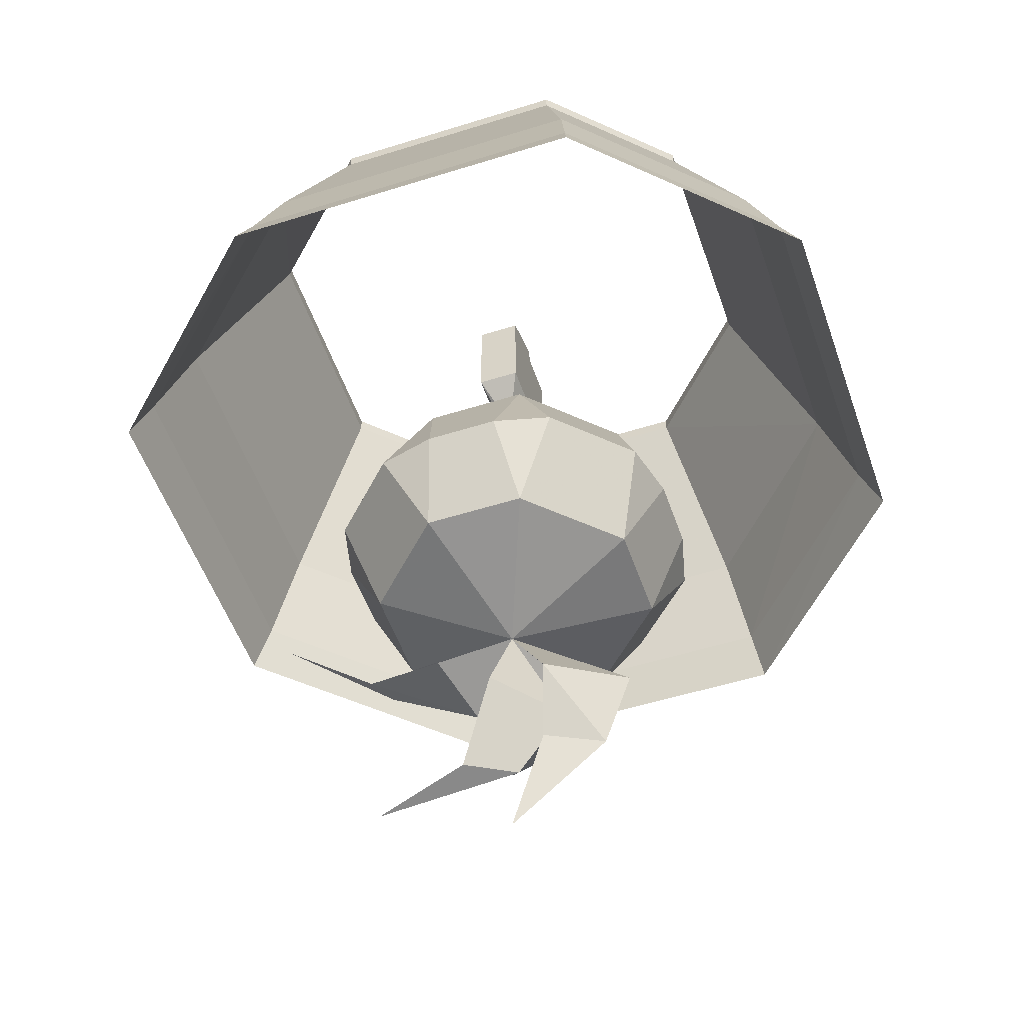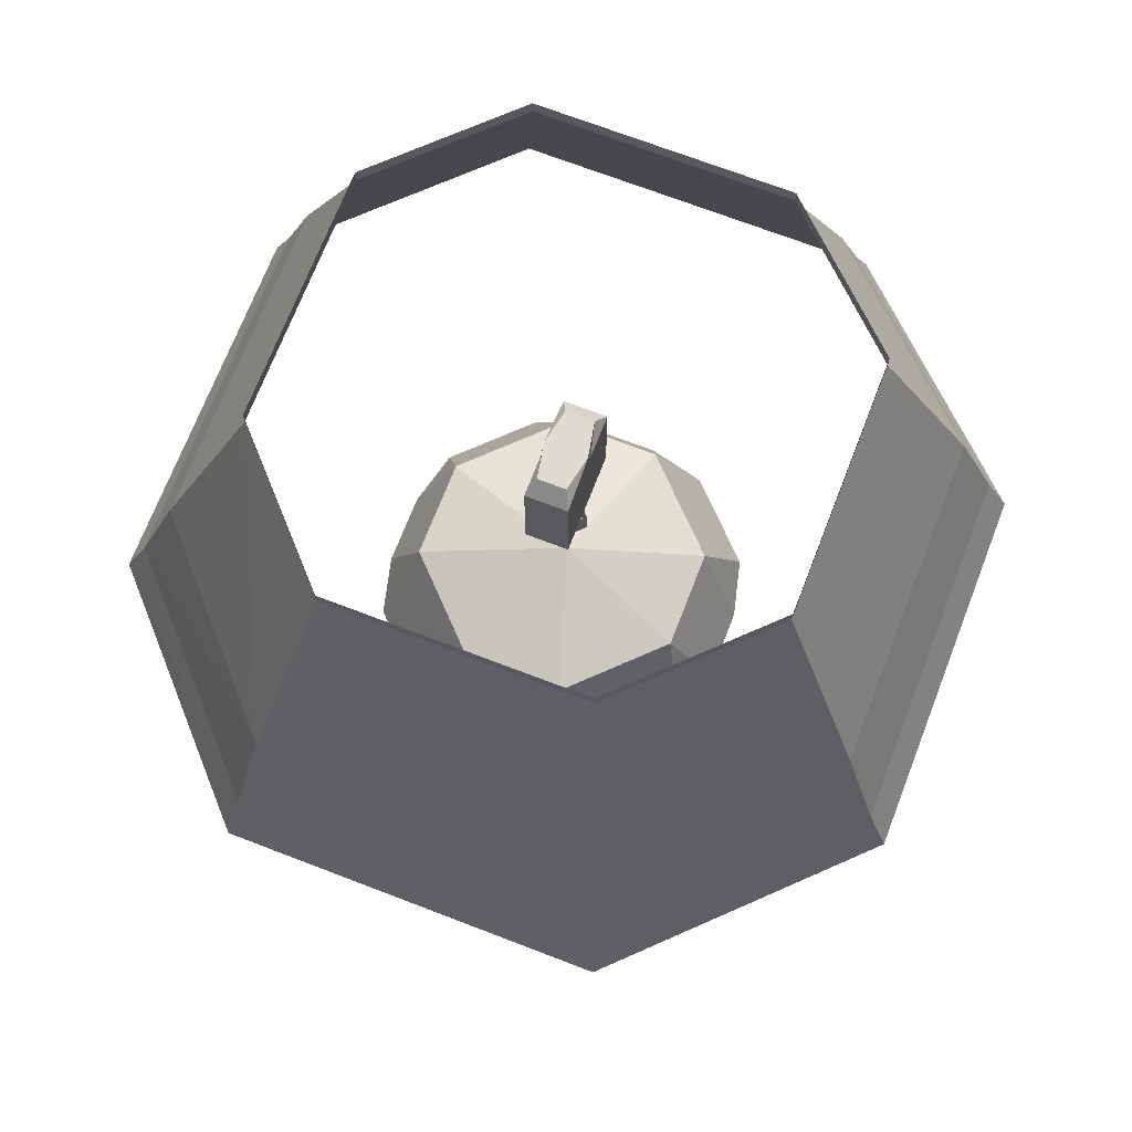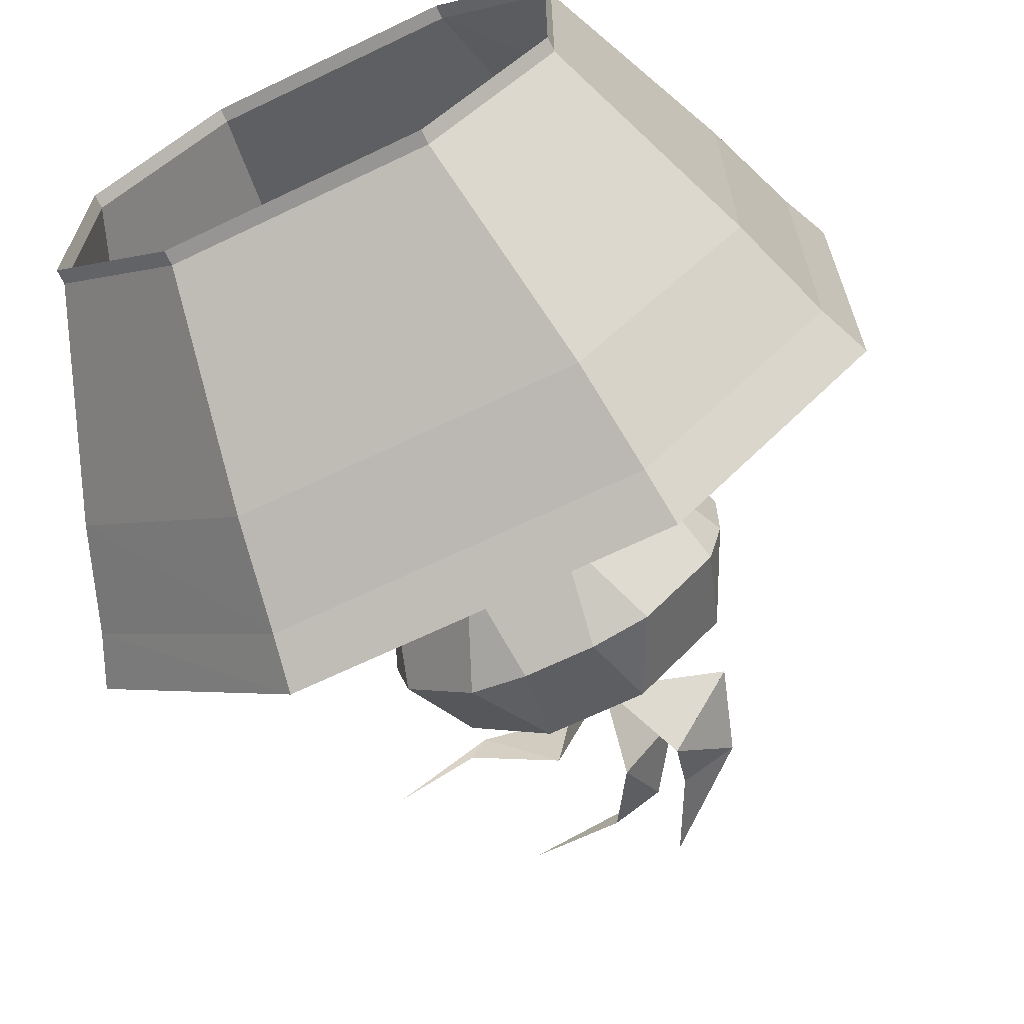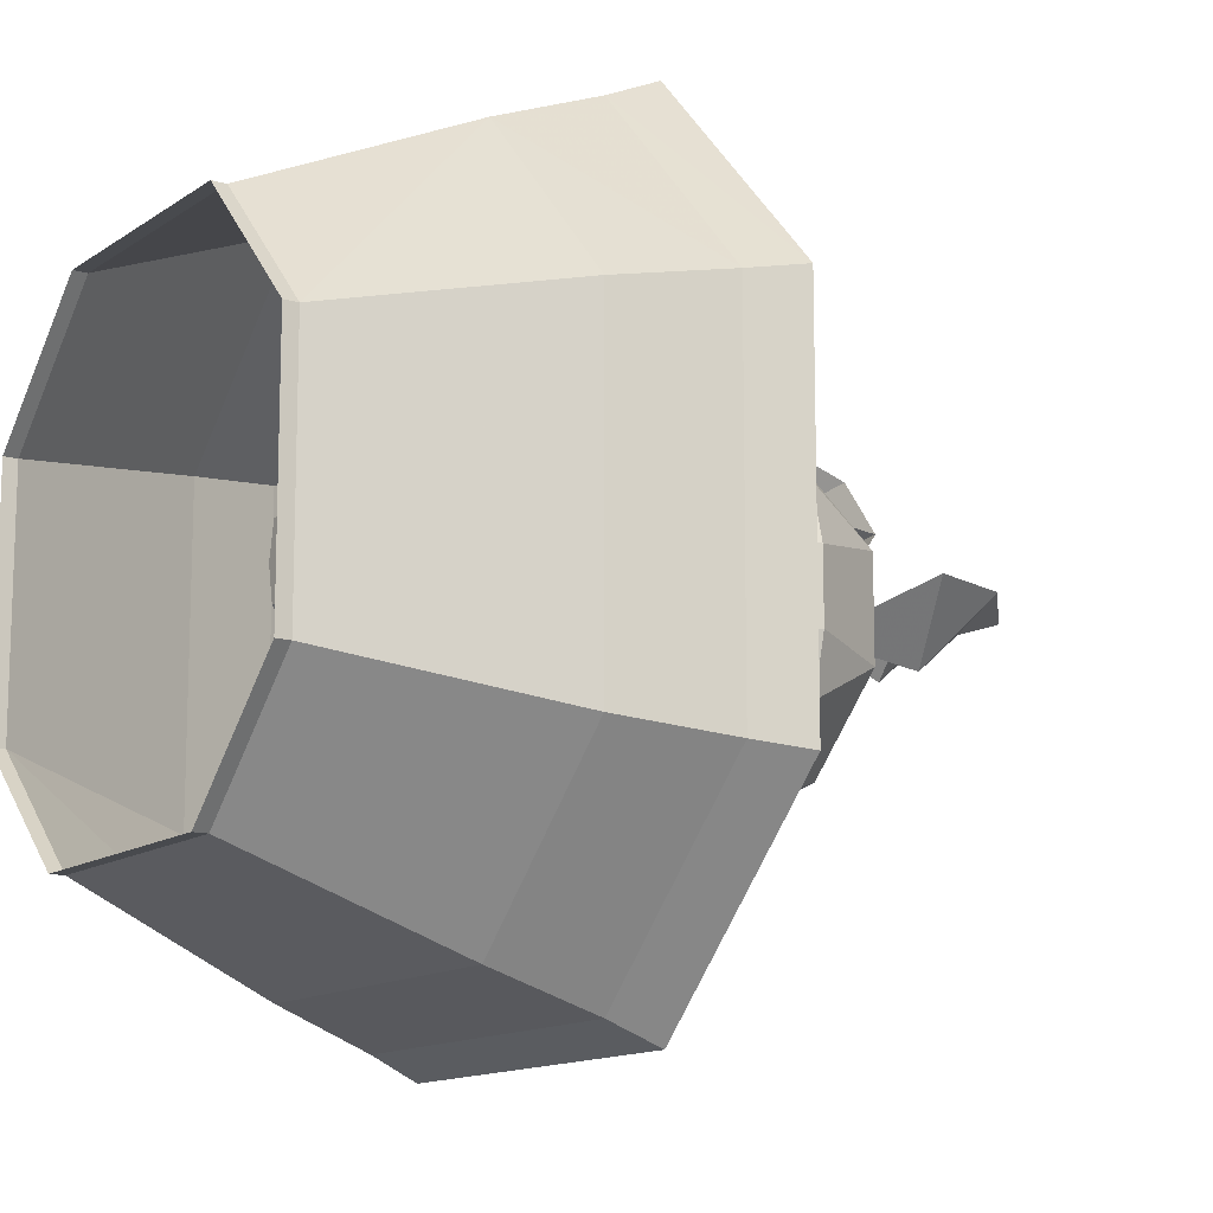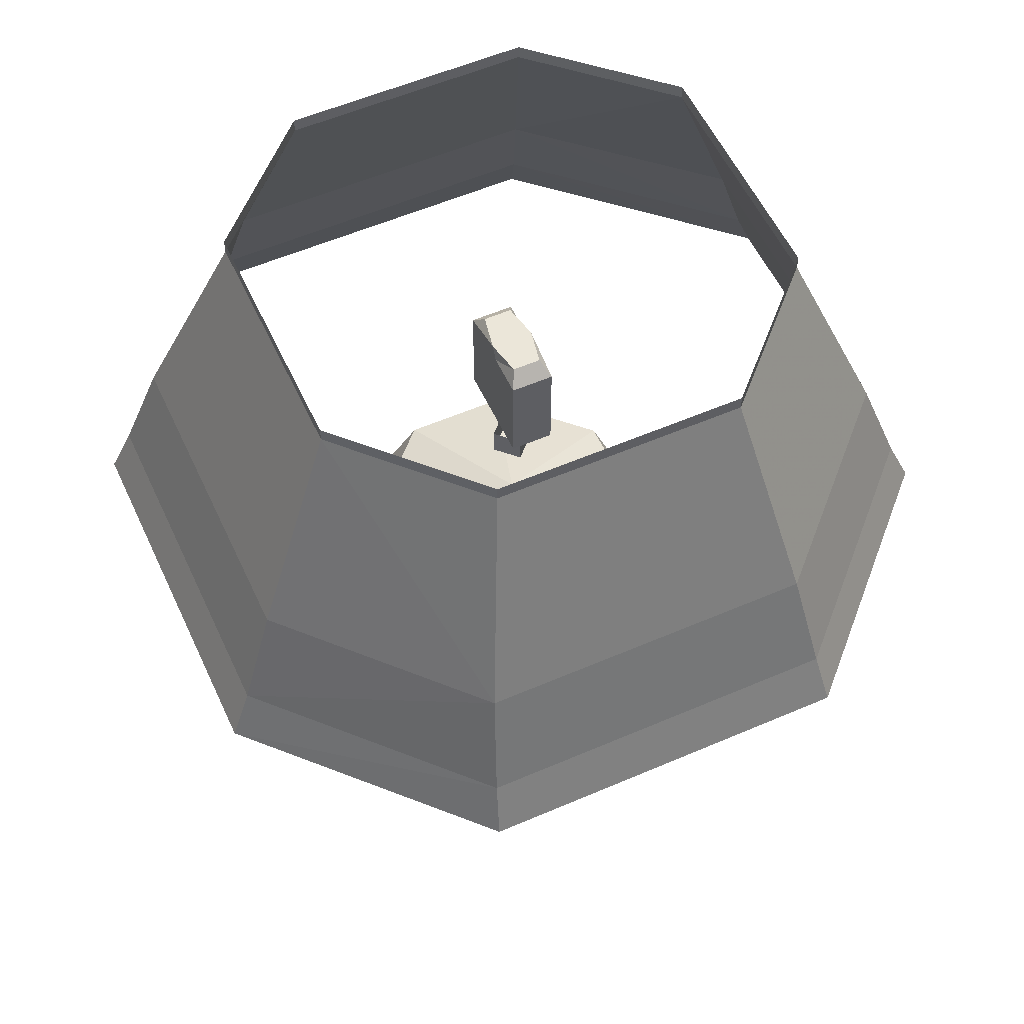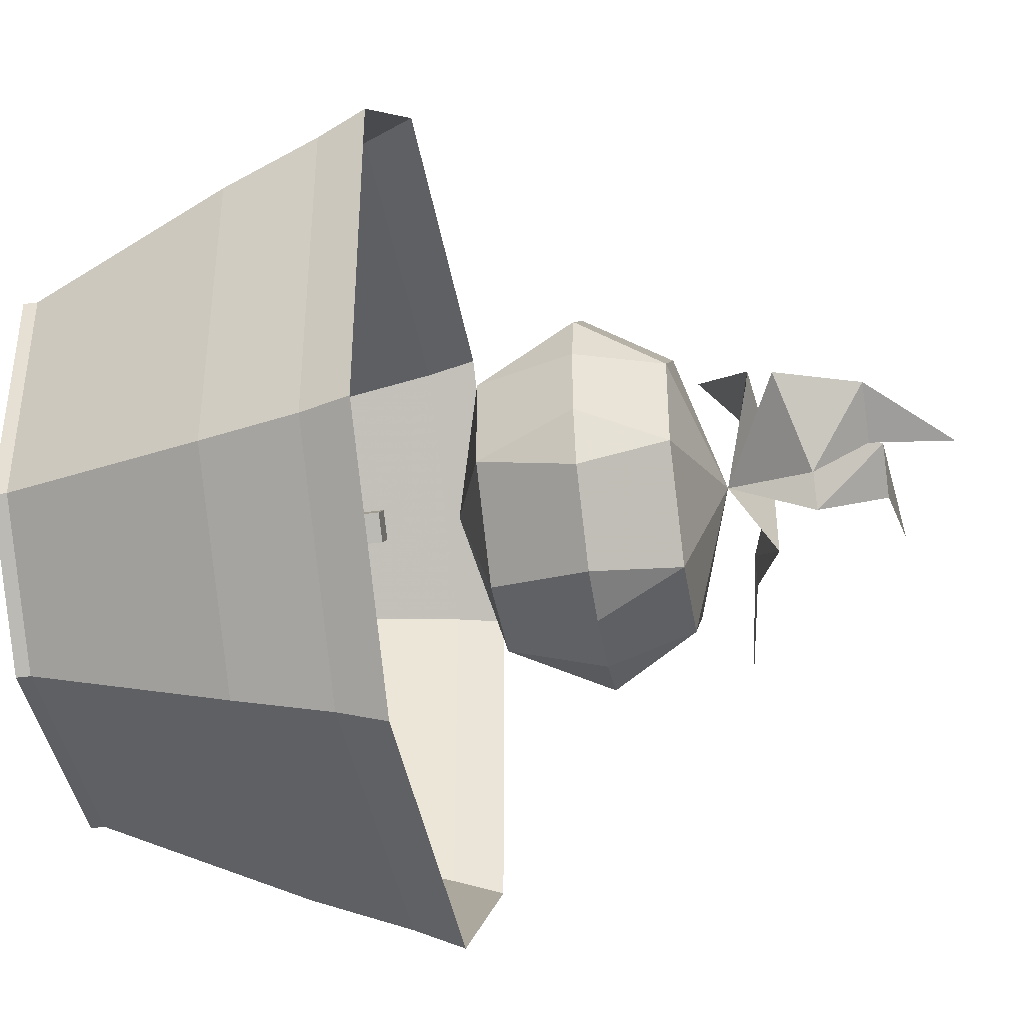
<metadata>
{"format":"obj","ext":"obj","renderer":"f3d","projection":"perspective","resolution":1024,"background":"white","views":[{"elev":-52.2,"azim":-161.2,"up":"+Y"},{"elev":70.2,"azim":21.1,"up":"+Y"},{"elev":-67.5,"azim":-154.3,"up":"+Z"},{"elev":-13.1,"azim":-123.6,"up":"+Z"},{"elev":55.6,"azim":-24.5,"up":"+Y"},{"elev":-40.9,"azim":-80.5,"up":"+Z"}]}
</metadata>
<code>
v 0 -1.547 0
v -0.04688 -1.641 -0.03125
v -0.125 -1.609 0.04688
v -0.09375 -1.703 0.04688
v -0.03125 -1.703 0.01562
v 0.01562 -1.797 0.04688
v 0 -1.25 0
v 0.04688 -1.297 -0.1562
v -0.0625 -1.297 -0.1562
v -0.1562 -1.297 -0.0625
v -0.1562 -1.297 0.04688
v -0.0625 -1.297 0.1406
v 0.04688 -1.297 0.1406
v 0.1406 -1.297 0.04688
v 0.1406 -1.297 -0.0625
v 0.1719 -1.406 -0.1094
v 0.09375 -1.406 -0.1875
v 0.03125 -1.406 -0.2031
v -0.04688 -1.406 -0.2031
v -0.1094 -1.406 -0.1875
v -0.1875 -1.406 -0.1094
v -0.2031 -1.406 -0.04688
v -0.2031 -1.406 0.03125
v -0.1875 -1.406 0.09375
v -0.1094 -1.406 0.1719
v -0.04688 -1.406 0.1875
v 0.03125 -1.406 0.1875
v 0.09375 -1.406 0.1719
v 0.1719 -1.406 0.09375
v 0.1875 -1.406 0.03125
v 0.1875 -1.406 -0.04688
v 0.1406 -1.5 -0.0625
v 0.04688 -1.5 -0.1562
v -0.0625 -1.5 -0.1562
v -0.1562 -1.5 -0.0625
v -0.1562 -1.5 0.04688
v -0.0625 -1.5 0.1406
v 0.04688 -1.5 0.1406
v 0.1406 -1.5 0.04688
v 0.04688 -1.594 0.09375
v -0.0625 -1.578 0.09375
v -0.01562 -1.578 0.1562
v 0.04688 -1.562 0.1406
v 0.07812 -1.516 0.2344
v 0.01562 -1.641 -0.03125
v -0.04688 -1.641 0.04688
v 0.007812 -1.719 0.04688
v 0.0625 -1.719 0.01562
v 0.1719 -1.734 0.04688
v 0.07812 -1.594 -0.03125
v 0.0625 -1.594 0.0625
v 0.1562 -1.562 0.03125
v 0.1719 -1.562 0
v 0.25 -1.547 -0.0625
v 0.02344 -0.9844 0.05469
v -0.02344 -0.9844 0.05469
v -0.02344 -1.094 0.05469
v 0.02344 -1.094 0.05469
v 0.02344 -0.9844 0.007812
v 0.02344 -0.9688 0
v 0.01562 -0.9688 0.03906
v -0.01562 -0.9688 0.03906
v -0.02344 -0.9844 0.007812
v -0.02344 -1.094 0.007812
v -0.007812 -1.133 0
v 0 -1.133 0.007812
v 0.02344 -1.094 0.007812
v 0.02344 -0.9844 -0.007812
v 0.01562 -0.9688 -0.03906
v -0.01562 -0.9688 -0.03906
v -0.02344 -0.9688 0
v -0.02344 -0.9844 -0.007812
v -0.02344 -1.094 -0.007812
v 0 -1.133 -0.007812
v -0.02344 -1.094 -0.05469
v 0.02344 -1.094 -0.05469
v 0.007812 -1.133 0
v 0.02344 -1.094 -0.007812
v -0.02344 -0.9844 -0.05469
v 0.02344 -0.9844 -0.05469
v 0 -1.133 0.02344
v -0.02344 -1.133 0
v -0.02344 -1.164 0
v 0 -1.164 0.02344
v 0.02344 -1.133 0
v 0.02344 -1.164 0
v 0 -1.133 -0.02344
v 0 -1.164 -0.02344
v 0 -1.164 0
v -0.1406 -0.8359 0.2734
v 0.1328 -0.8359 0.2734
v 0.1719 -1.062 0.3672
v -0.1875 -1.062 0.3672
v -0.2734 -0.8359 0.1328
v -0.3672 -1.062 0.1719
v 0.1328 -0.8203 0.2734
v -0.1406 -0.8203 0.2734
v -0.2734 -0.8203 0.1328
v -0.2734 -0.8359 -0.1406
v -0.3672 -1.062 -0.1875
v -0.1406 -0.8359 -0.2734
v -0.1875 -1.062 -0.3672
v 0.1328 -0.8359 -0.2734
v 0.1719 -1.062 -0.3672
v 0.2734 -0.8359 -0.1406
v 0.3672 -1.062 -0.1875
v 0.2734 -0.8359 0.1328
v 0.3672 -1.062 0.1719
v 0.4062 -1.172 0.1875
v 0.1875 -1.172 0.4062
v 0.4062 -1.172 -0.2031
v 0.1875 -1.172 -0.4062
v -0.2031 -1.172 -0.4062
v -0.4062 -1.172 -0.2031
v -0.4062 -1.172 0.1875
v -0.2031 -1.172 0.4062
v 0.2734 -0.8203 0.1328
v 0.2734 -0.8203 -0.1406
v 0.1328 -0.8203 -0.2734
v -0.1406 -0.8203 -0.2734
v -0.2734 -0.8203 -0.1406
v 0.1953 -1.227 0.4297
v -0.2109 -1.227 0.4297
v 0.4297 -1.227 0.1953
v 0.4297 -1.227 -0.2109
v 0.1953 -1.227 -0.4297
v -0.2109 -1.227 -0.4297
v -0.4297 -1.227 -0.2109
v -0.4297 -1.227 0.1953
f 1 2 3
f 1 3 2
f 2 3 4
f 2 4 5
f 2 5 3
f 3 5 4
f 4 5 6
f 4 6 5
f 1 40 41
f 1 41 40
f 40 41 42
f 40 42 43
f 40 43 41
f 41 43 42
f 42 43 44
f 42 44 43
f 1 45 46
f 1 46 45
f 45 46 47
f 45 47 48
f 45 48 46
f 46 48 47
f 47 48 49
f 47 49 48
f 1 50 51
f 1 51 50
f 50 51 52
f 50 52 53
f 50 53 51
f 51 53 52
f 52 53 54
f 52 54 53
f 7 8 9
f 7 10 11
f 7 12 13
f 7 14 15
f 8 17 18
f 8 18 9
f 9 18 19
f 9 19 20
f 10 21 22
f 10 22 11
f 11 22 23
f 11 23 24
f 12 25 26
f 12 26 13
f 13 26 27
f 13 27 28
f 14 29 30
f 14 30 15
f 15 30 31
f 15 31 16
f 16 31 32
f 17 33 18
f 18 33 19
f 19 33 34
f 19 34 20
f 21 35 22
f 22 35 23
f 23 35 36
f 23 36 24
f 25 37 26
f 26 37 27
f 27 37 38
f 27 38 28
f 29 39 30
f 30 39 31
f 31 39 32
f 32 39 1
f 33 1 34
f 35 1 36
f 37 1 38
f 7 9 10
f 7 11 12
f 7 13 14
f 7 15 8
f 8 15 16
f 8 16 17
f 9 20 10
f 10 20 21
f 11 24 12
f 12 24 25
f 13 28 14
f 14 28 29
f 16 32 17
f 17 32 33
f 20 34 21
f 21 34 35
f 24 36 25
f 25 36 37
f 28 38 29
f 29 38 39
f 32 1 33
f 34 1 35
f 36 1 37
f 38 1 39
f 55 56 57
f 55 57 58
f 55 58 59
f 55 59 60
f 55 60 61
f 55 61 56
f 56 61 62
f 56 62 63
f 56 63 64
f 56 64 57
f 58 67 59
f 59 67 68
f 59 68 60
f 60 68 69
f 60 69 70
f 60 70 71
f 60 71 62
f 60 62 61
f 63 72 73
f 63 73 64
f 72 79 75
f 72 75 73
f 79 80 76
f 79 76 75
f 80 68 78
f 80 78 76
f 68 67 78
f 62 71 63
f 63 71 72
f 72 71 79
f 79 71 70
f 79 70 80
f 80 70 69
f 80 69 68
f 57 64 65
f 57 65 66
f 57 66 58
f 58 66 67
f 64 73 65
f 65 73 74
f 74 73 75
f 74 75 76
f 74 76 77
f 77 76 78
f 77 78 67
f 77 67 66
f 81 82 83
f 81 83 84
f 81 84 85
f 85 84 86
f 85 86 87
f 87 86 88
f 87 88 82
f 82 88 83
f 83 88 89
f 83 89 84
f 84 89 86
f 86 89 88
f 90 91 92
f 90 92 93
f 90 93 94
f 90 94 95
f 90 95 93
f 90 93 91
f 90 91 96
f 90 96 97
f 90 97 94
f 94 97 98
f 94 98 99
f 94 99 100
f 94 100 95
f 94 95 99
f 99 95 100
f 99 100 101
f 99 101 102
f 99 102 100
f 100 102 101
f 101 102 103
f 101 103 104
f 101 104 102
f 102 104 103
f 103 104 105
f 103 105 106
f 103 106 104
f 104 106 105
f 105 106 107
f 105 107 108
f 105 108 106
f 106 108 107
f 107 108 91
f 107 91 92
f 107 92 108
f 108 92 91
f 93 92 91
f 94 93 95
f 91 107 117
f 91 117 96
f 107 105 118
f 107 118 117
f 105 103 119
f 105 119 118
f 103 101 120
f 103 120 119
f 99 98 121
f 99 121 101
f 101 121 120
f 92 108 109
f 92 109 110
f 92 110 108
f 108 110 109
f 108 109 106
f 108 106 111
f 108 111 109
f 109 111 106
f 106 111 104
f 106 104 112
f 106 112 111
f 111 112 104
f 104 112 102
f 104 102 113
f 104 113 112
f 112 113 102
f 102 113 100
f 102 100 114
f 102 114 113
f 113 114 100
f 100 114 95
f 100 95 115
f 100 115 114
f 114 115 95
f 95 115 93
f 95 93 116
f 95 116 115
f 115 116 93
f 93 116 92
f 92 116 110
f 92 110 93
f 93 110 116
f 116 110 122
f 116 122 123
f 116 123 110
f 110 123 122
f 110 122 109
f 110 109 124
f 110 124 122
f 122 124 109
f 109 124 111
f 109 111 125
f 109 125 124
f 124 125 111
f 111 125 112
f 111 112 126
f 111 126 125
f 125 126 112
f 112 126 113
f 112 113 127
f 112 127 126
f 126 127 113
f 113 127 114
f 113 114 128
f 113 128 127
f 127 128 114
f 114 128 115
f 114 115 129
f 114 129 128
f 128 129 115
f 115 129 116
f 115 116 123
f 115 123 129
f 129 123 116

</code>
